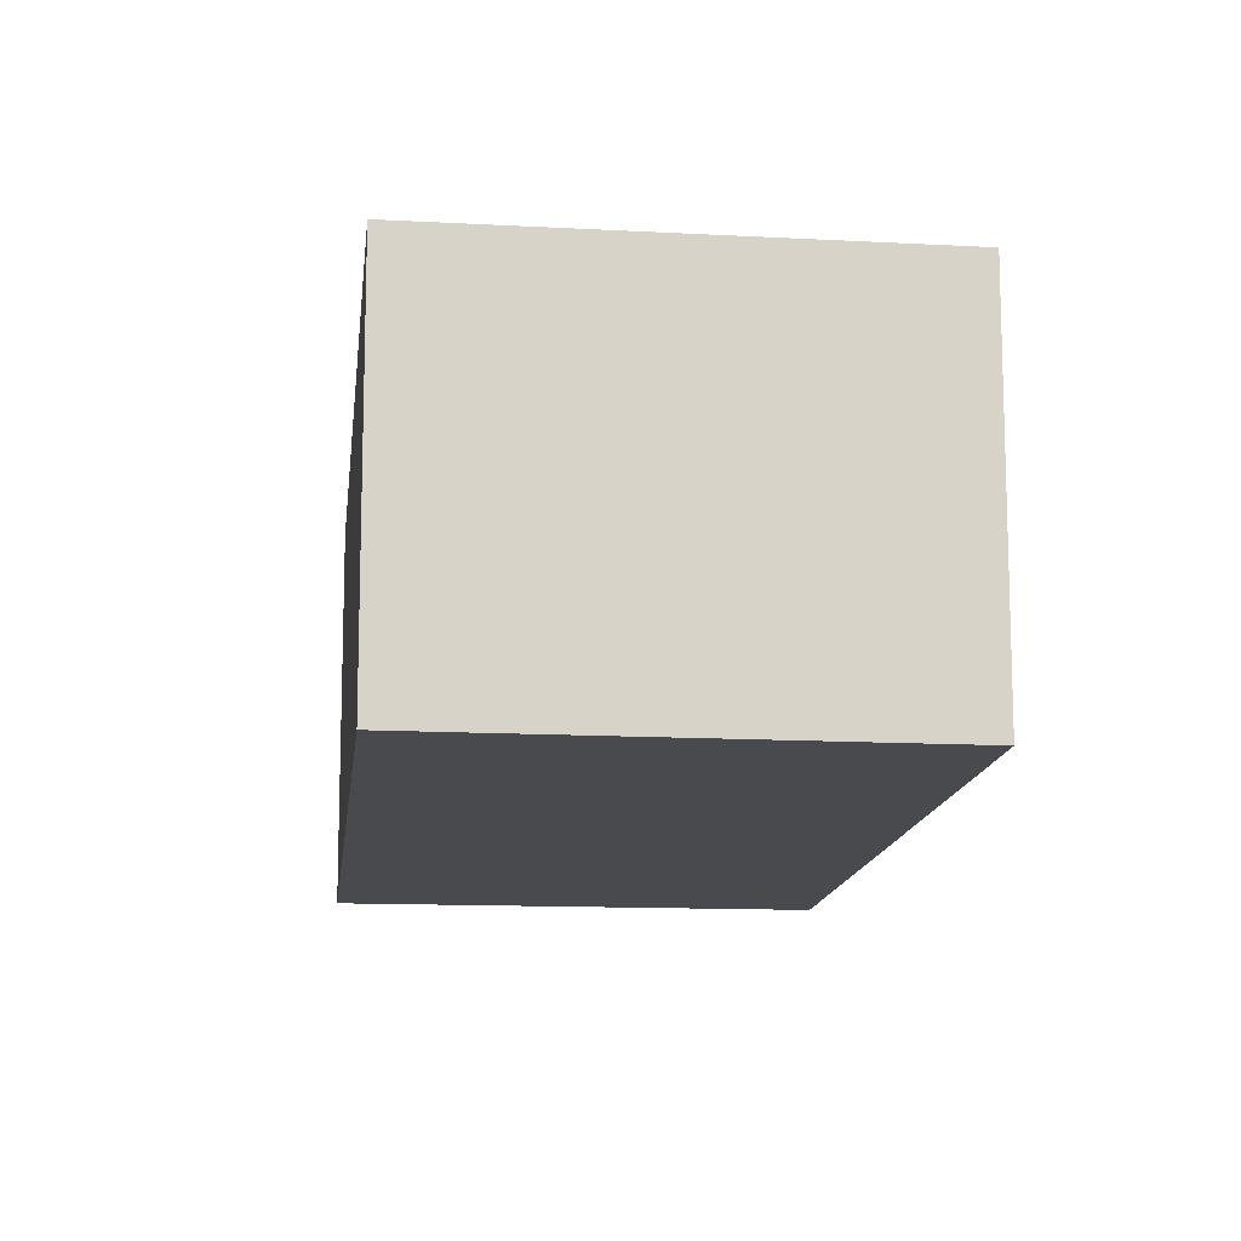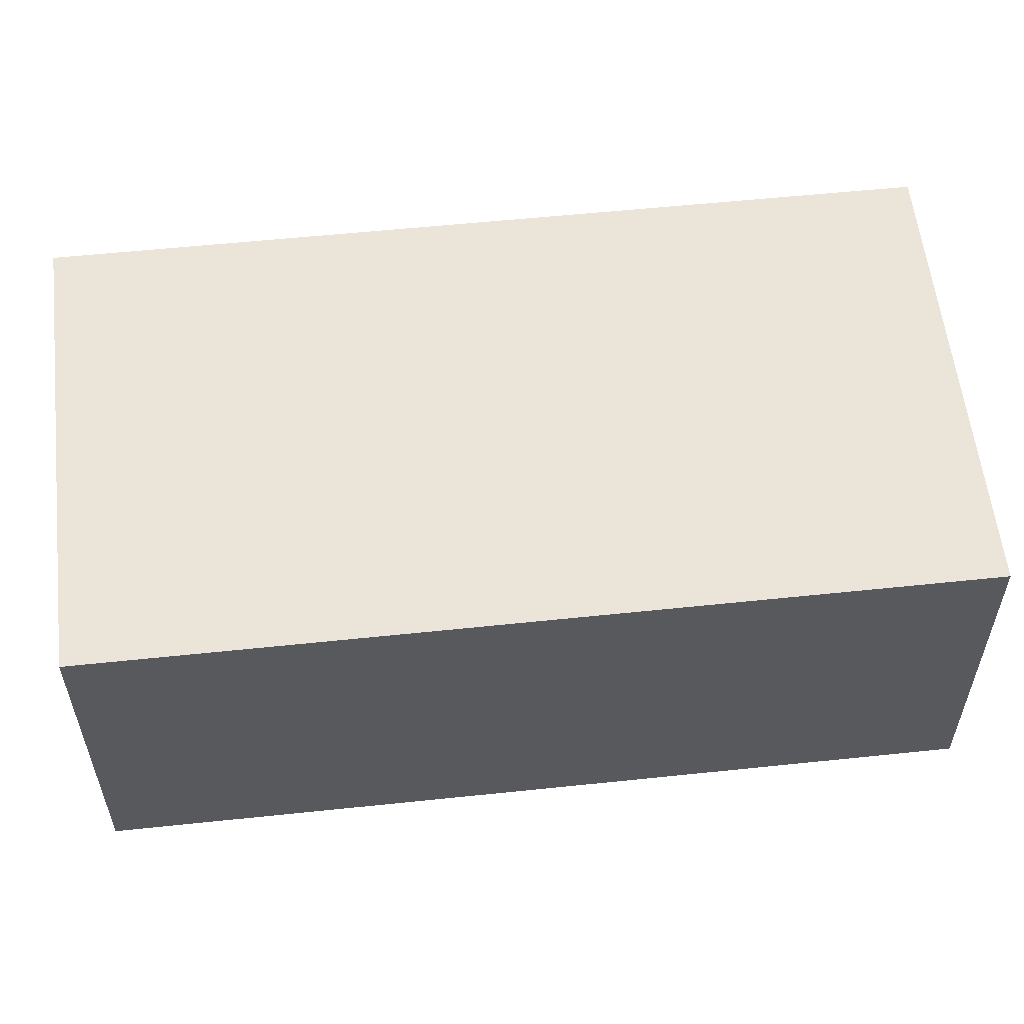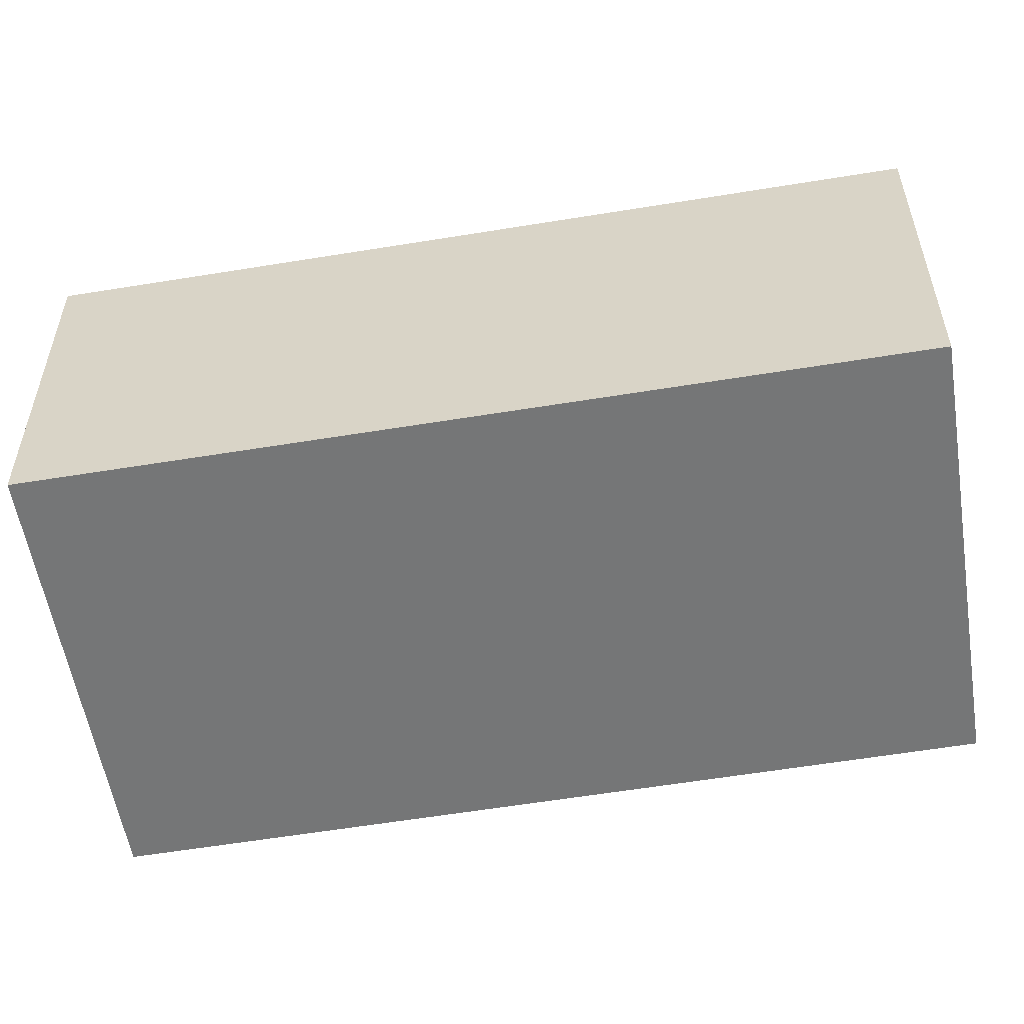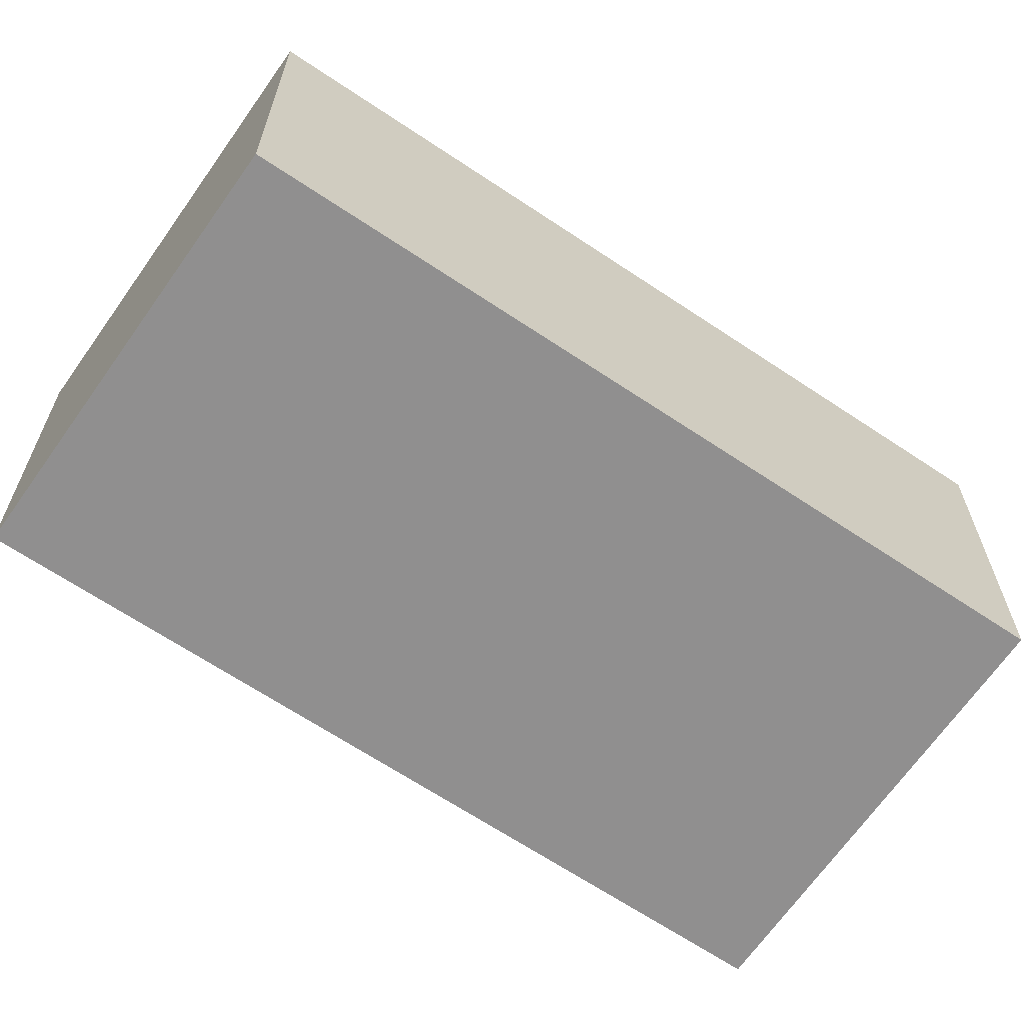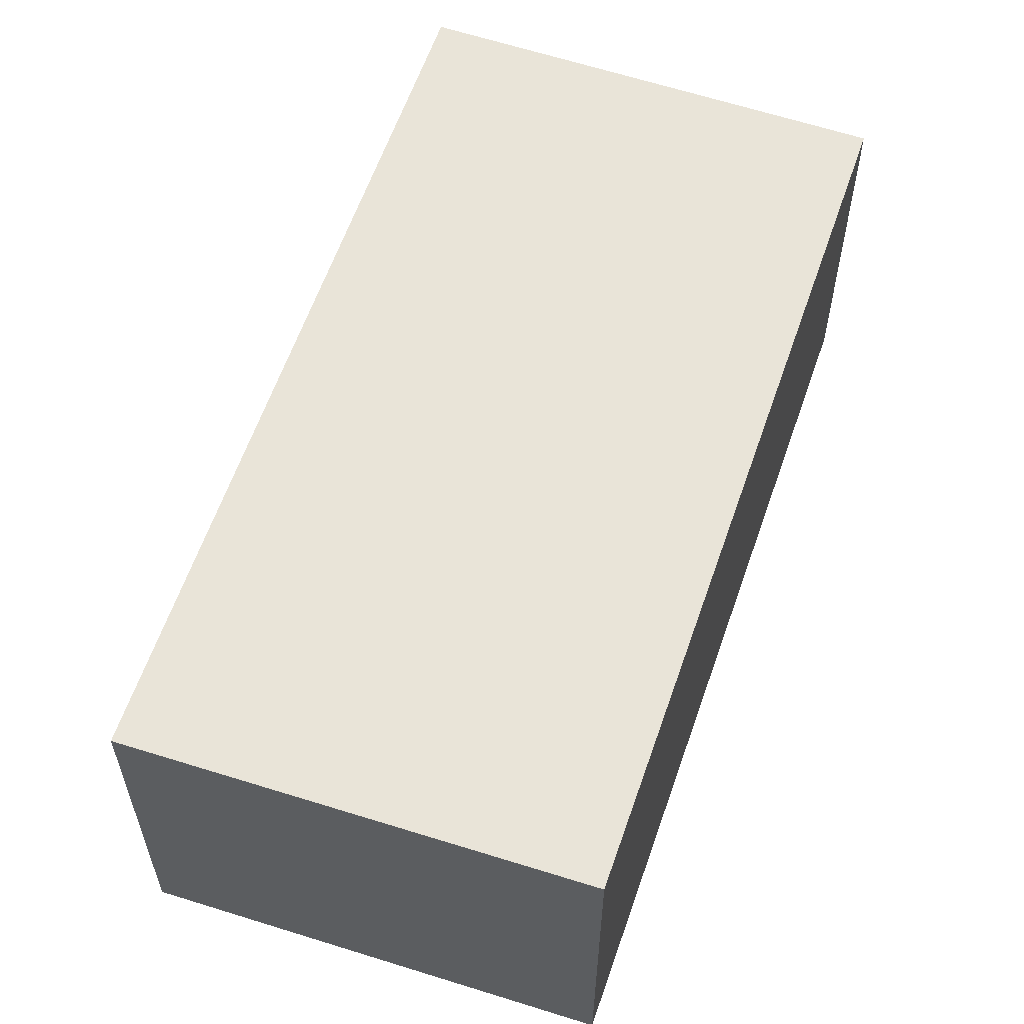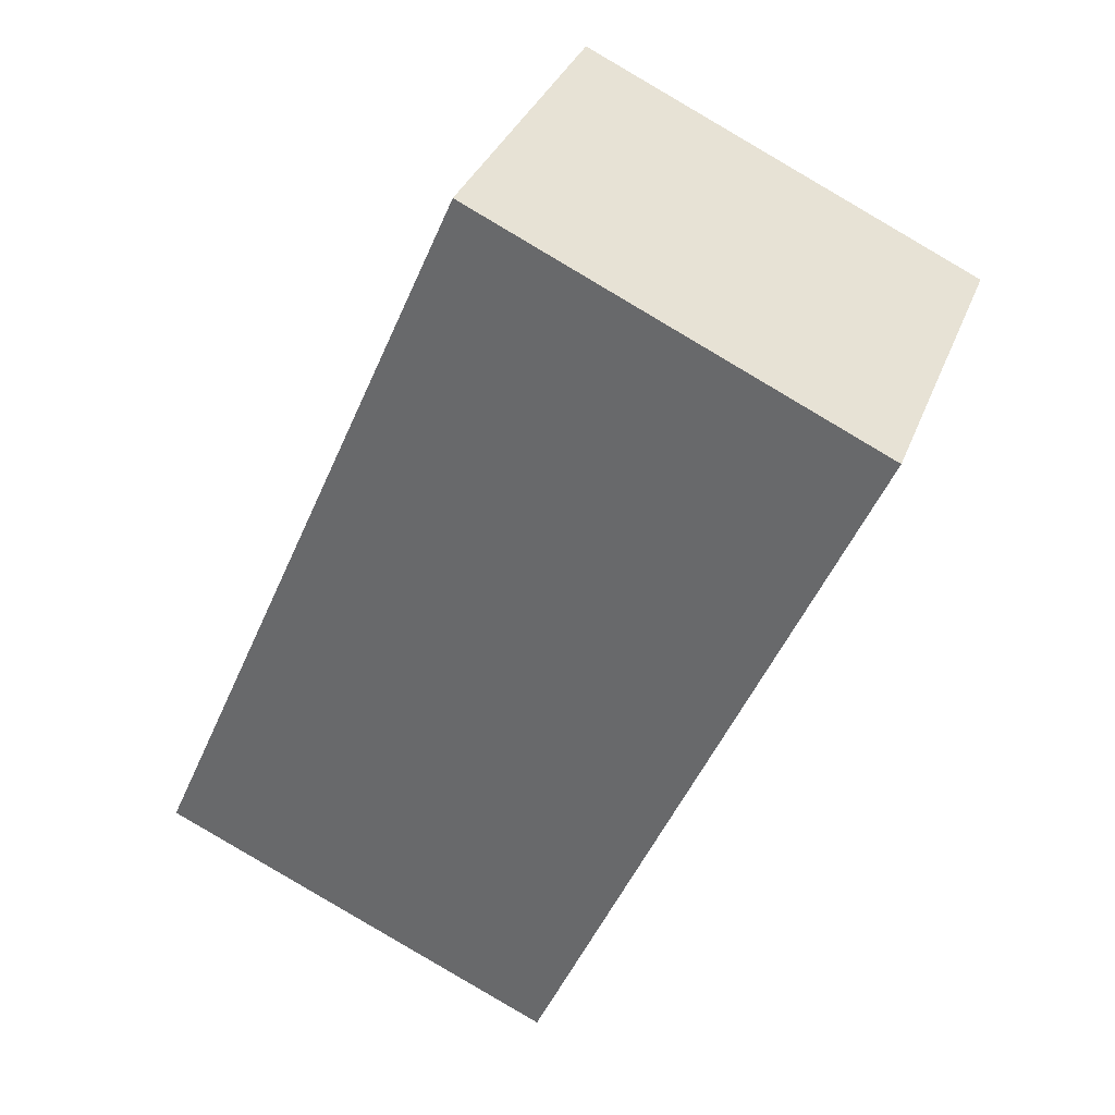
<metadata>
{"format":"obj","ext":"obj","renderer":"f3d","projection":"perspective","resolution":1024,"background":"white","views":[{"elev":-13.2,"azim":17.4,"up":"+Y"},{"elev":59.1,"azim":-72.6,"up":"+Y"},{"elev":-56.7,"azim":-56.7,"up":"+Y"},{"elev":-65.4,"azim":79.4,"up":"+Y"},{"elev":60.1,"azim":42.4,"up":"+Y"},{"elev":34.1,"azim":19.1,"up":"+Z"}]}
</metadata>
<code>
v  4.789 2.304 3.813
v  0.08 2.304 0.183
v  2.184 2.304 5.005
v  2.727 2.304 -0.96
v  2.644 2.304 -1.151
v  0 2.304 1.411e-16
v  2.184 -3.065e-16 5.005
v  4.789 -2.335e-16 3.813
v  2.727 5.878e-17 -0.96
v  2.644 7.048e-17 -1.151
v  0 0 0
v  0.08 -1.121e-17 0.183
g defaultobject
f 1 2 3
f 2 1 4
f 2 4 5
f 2 5 6
f 7 1 3
f 1 7 8
f 8 4 1
f 4 8 9
f 4 9 5
f 5 9 10
f 10 6 5
f 6 10 11
f 2 7 3
f 7 2 6
f 7 6 12
f 12 6 11
f 12 8 7
f 8 12 9
f 9 12 10
f 10 12 11

</code>
